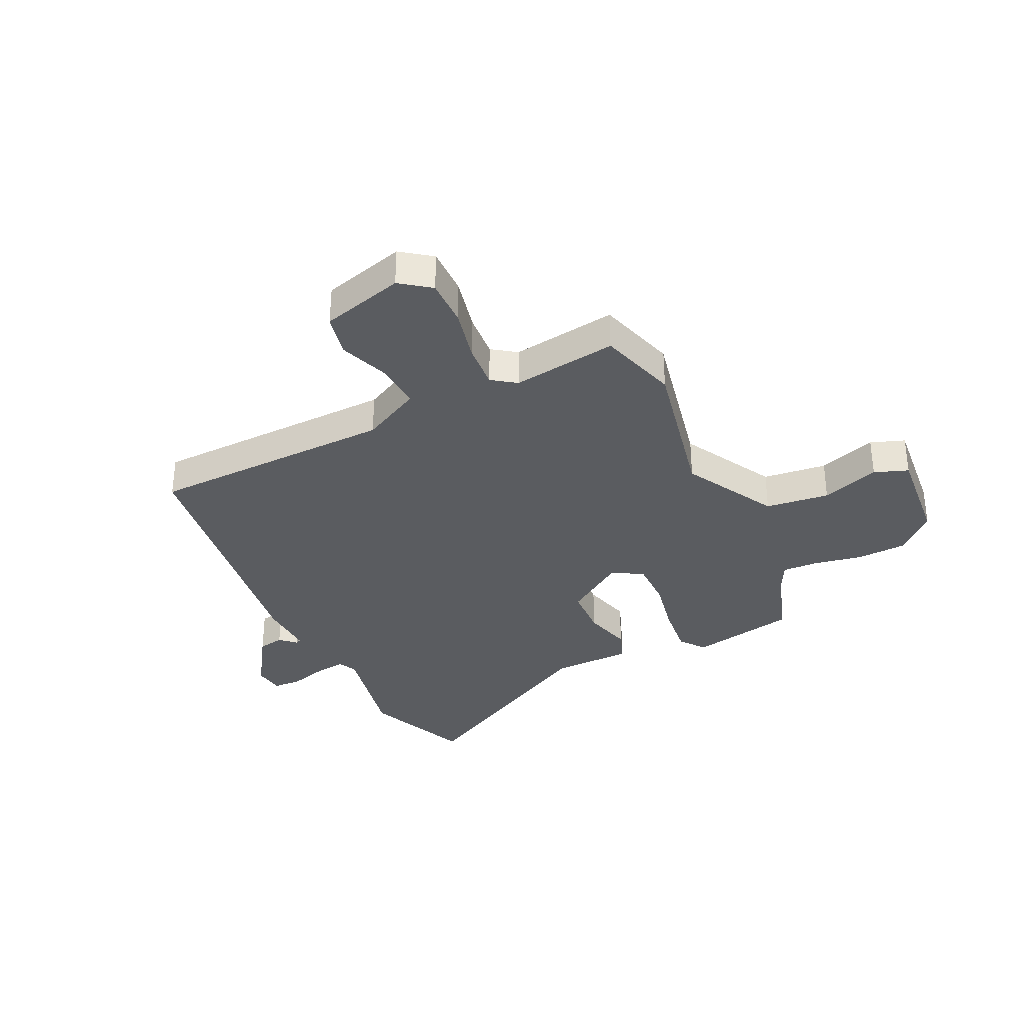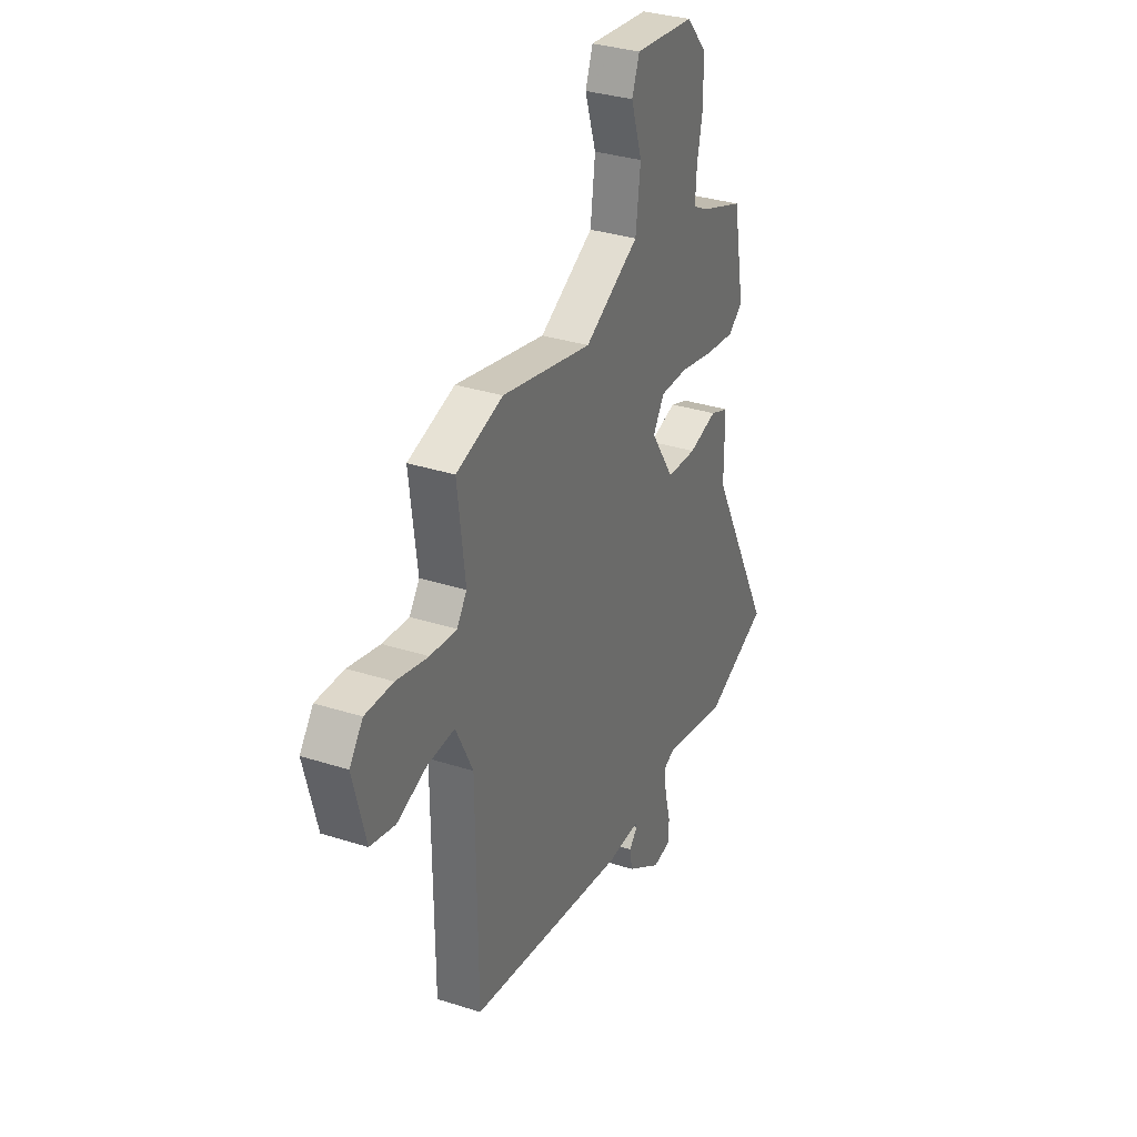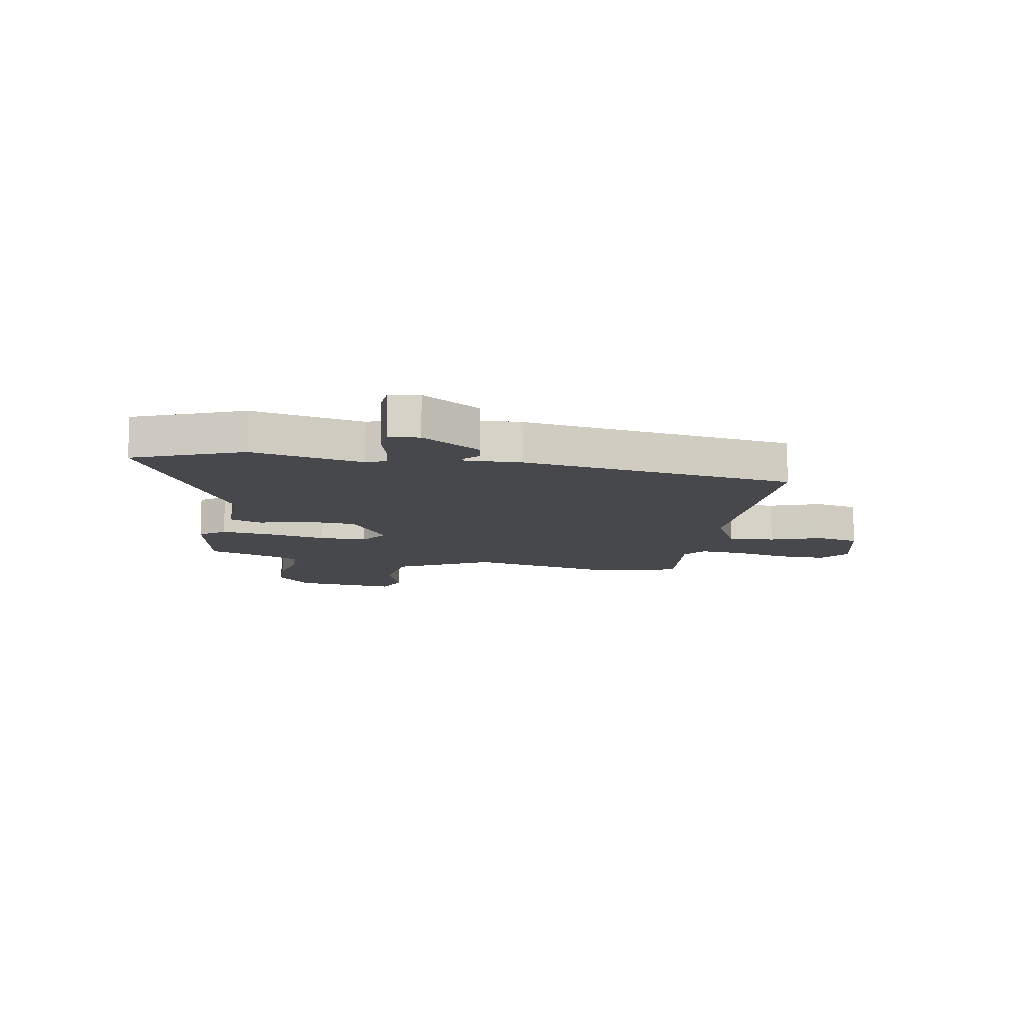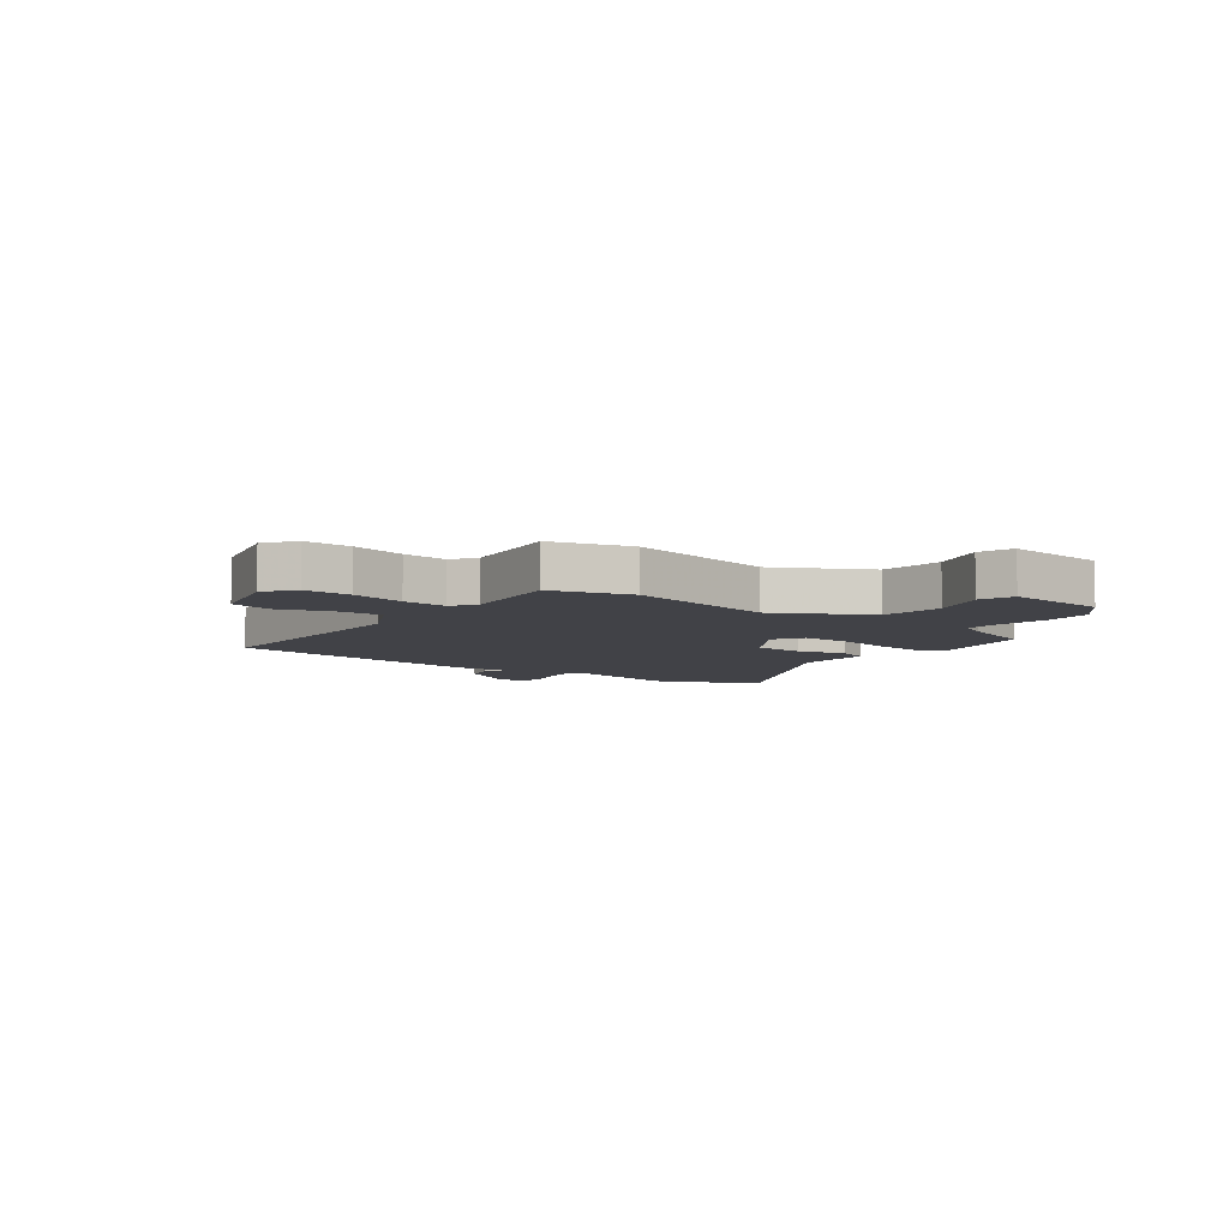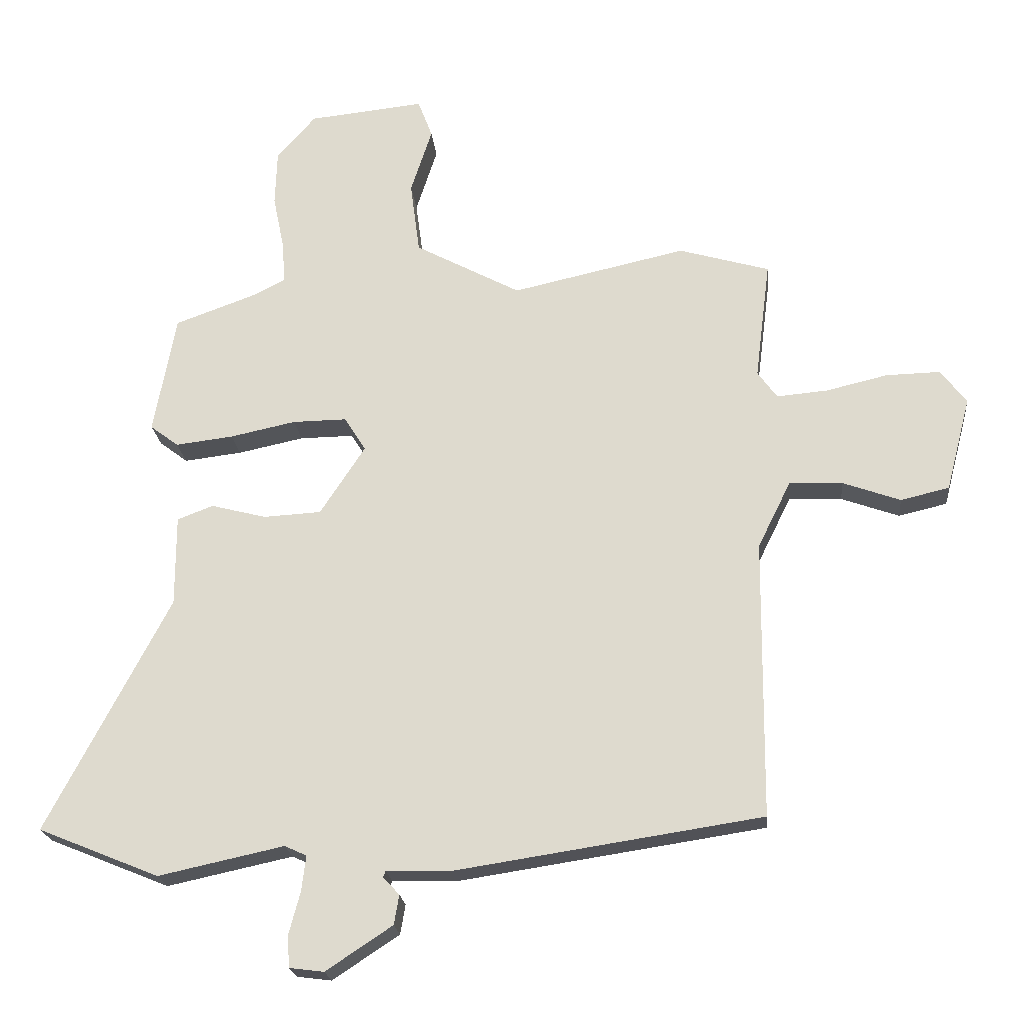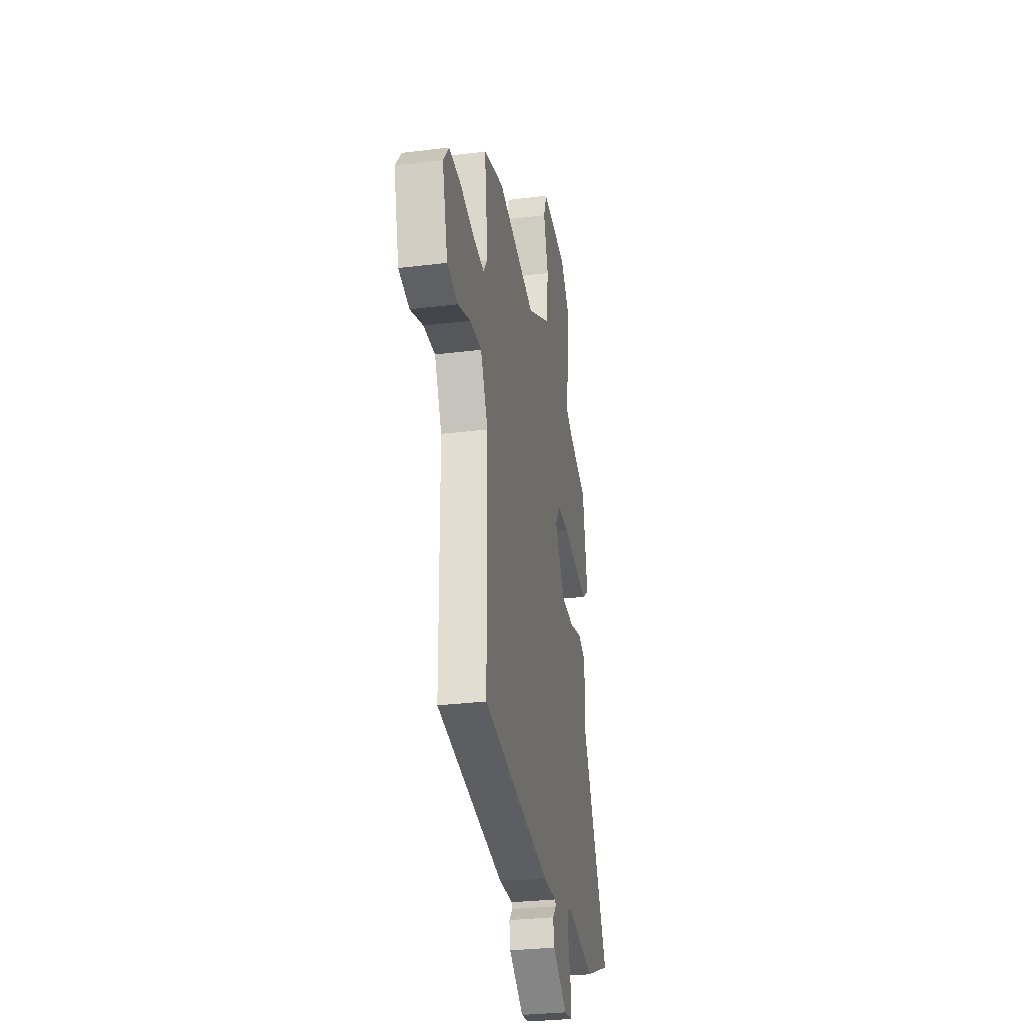
<metadata>
{"format":"obj","ext":"obj","renderer":"f3d","projection":"perspective","resolution":1024,"background":"white","views":[{"elev":-34.1,"azim":-63.7,"up":"+Y"},{"elev":32.7,"azim":-66.0,"up":"+Z"},{"elev":-11.1,"azim":169.7,"up":"+Y"},{"elev":-6.8,"azim":-36.7,"up":"+Y"},{"elev":-21.4,"azim":-174.3,"up":"+Z"},{"elev":-29.7,"azim":-79.8,"up":"+Z"}]}
</metadata>
<code>
v 0.659 0.07 -0.435
v 0.466 0.07 -0.514
v 0.266 0.07 -0.471
v 0.231 0.07 -0.487
v 0.238 0.07 -0.544
v 0.256 0.07 -0.611
v 0.253 0.07 -0.662
v 0.198 0.07 -0.669
v 0.092 0.07 -0.599
v 0.084 0.07 -0.552
v 0.11 0.07 -0.524
v 0.106 0.07 -0.514
v 0.005 0.07 -0.517
v -0.484 0.07 -0.443
v -0.488 0.07 0.001
v -0.541 0.07 0.108
v -0.625 0.07 0.104
v -0.717 0.07 0.071
v -0.794 0.07 0.089
v -0.833 0.07 0.239
v -0.792 0.07 0.293
v -0.706 0.07 0.291
v -0.608 0.07 0.268
v -0.527 0.07 0.261
v -0.496 0.07 0.304
v -0.52 0.07 0.494
v -0.376 0.07 0.536
v -0.099 0.07 0.475
v 0.069 0.07 0.565
v 0.084 0.07 0.68
v 0.05 0.07 0.785
v 0.073 0.07 0.846
v 0.257 0.07 0.827
v 0.319 0.07 0.757
v 0.322 0.07 0.668
v 0.304 0.07 0.58
v 0.3 0.07 0.515
v 0.348 0.07 0.49
v 0.481 0.07 0.442
v 0.516 0.07 0.251
v 0.471 0.07 0.217
v 0.379 0.07 0.228
v 0.274 0.07 0.25
v 0.188 0.07 0.251
v 0.154 0.07 0.197
v 0.226 0.07 0.087
v 0.318 0.07 0.082
v 0.406 0.07 0.105
v 0.463 0.07 0.083
v 0.463 0.07 -0.061
v 0.659 0 -0.435
v 0.466 0 -0.514
v 0.266 0 -0.471
v 0.231 0 -0.487
v 0.238 0 -0.544
v 0.256 0 -0.611
v 0.253 0 -0.662
v 0.198 0 -0.669
v 0.092 0 -0.599
v 0.084 0 -0.552
v 0.11 0 -0.524
v 0.106 0 -0.514
v 0.005 0 -0.517
v -0.484 0 -0.443
v -0.488 0 0.001
v -0.541 0 0.108
v -0.625 0 0.104
v -0.717 0 0.071
v -0.794 0 0.089
v -0.833 0 0.239
v -0.792 0 0.293
v -0.706 0 0.291
v -0.608 0 0.268
v -0.527 0 0.261
v -0.496 0 0.304
v -0.52 0 0.494
v -0.376 0 0.536
v -0.099 0 0.475
v 0.069 0 0.565
v 0.084 0 0.68
v 0.05 0 0.785
v 0.073 0 0.846
v 0.257 0 0.827
v 0.319 0 0.757
v 0.322 0 0.668
v 0.304 0 0.58
v 0.3 0 0.515
v 0.348 0 0.49
v 0.481 0 0.442
v 0.516 0 0.251
v 0.471 0 0.217
v 0.379 0 0.228
v 0.274 0 0.25
v 0.188 0 0.251
v 0.154 0 0.197
v 0.226 0 0.087
v 0.318 0 0.082
v 0.406 0 0.105
v 0.463 0 0.083
v 0.463 0 -0.061
f 47 48 49 50
f 1 2 3
f 50 1 3
f 47 50 3
f 46 47 3
f 45 46 3 4
f 41 42 43
f 40 41 43
f 39 40 43
f 38 39 43
f 37 38 43 44
f 36 37 44 45
f 34 35 36
f 33 34 36
f 32 33 36
f 31 32 36
f 30 31 36
f 29 30 36 45
f 25 26 27 28
f 24 25 28
f 21 22 23
f 20 21 23
f 19 20 23
f 18 19 23
f 17 18 23
f 16 17 23 24
f 15 16 24 28
f 29 45 4
f 28 29 4
f 15 28 4
f 14 15 4
f 13 14 4
f 12 13 4
f 9 10 11
f 8 9 11
f 7 8 11
f 6 7 11
f 5 6 11
f 4 5 11 12
f 100 99 98 97
f 53 52 51
f 53 51 100
f 53 100 97
f 53 97 96
f 54 53 96 95
f 93 92 91
f 93 91 90
f 93 90 89
f 93 89 88
f 94 93 88 87
f 95 94 87 86
f 86 85 84
f 86 84 83
f 86 83 82
f 86 82 81
f 86 81 80
f 95 86 80 79
f 78 77 76 75
f 78 75 74
f 73 72 71
f 73 71 70
f 73 70 69
f 73 69 68
f 73 68 67
f 74 73 67 66
f 78 74 66 65
f 54 95 79
f 54 79 78
f 54 78 65
f 54 65 64
f 54 64 63
f 54 63 62
f 61 60 59
f 61 59 58
f 61 58 57
f 61 57 56
f 61 56 55
f 62 61 55 54
f 1 51 52 2
f 2 52 53 3
f 3 53 54 4
f 4 54 55 5
f 5 55 56 6
f 6 56 57 7
f 7 57 58 8
f 8 58 59 9
f 9 59 60 10
f 10 60 61 11
f 11 61 62 12
f 12 62 63 13
f 13 63 64 14
f 14 64 65 15
f 15 65 66 16
f 16 66 67 17
f 17 67 68 18
f 18 68 69 19
f 19 69 70 20
f 20 70 71 21
f 21 71 72 22
f 22 72 73 23
f 23 73 74 24
f 24 74 75 25
f 25 75 76 26
f 26 76 77 27
f 27 77 78 28
f 28 78 79 29
f 29 79 80 30
f 30 80 81 31
f 31 81 82 32
f 32 82 83 33
f 33 83 84 34
f 34 84 85 35
f 35 85 86 36
f 36 86 87 37
f 37 87 88 38
f 38 88 89 39
f 39 89 90 40
f 40 90 91 41
f 41 91 92 42
f 42 92 93 43
f 43 93 94 44
f 44 94 95 45
f 45 95 96 46
f 46 96 97 47
f 47 97 98 48
f 48 98 99 49
f 49 99 100 50
f 50 100 51 1

</code>
